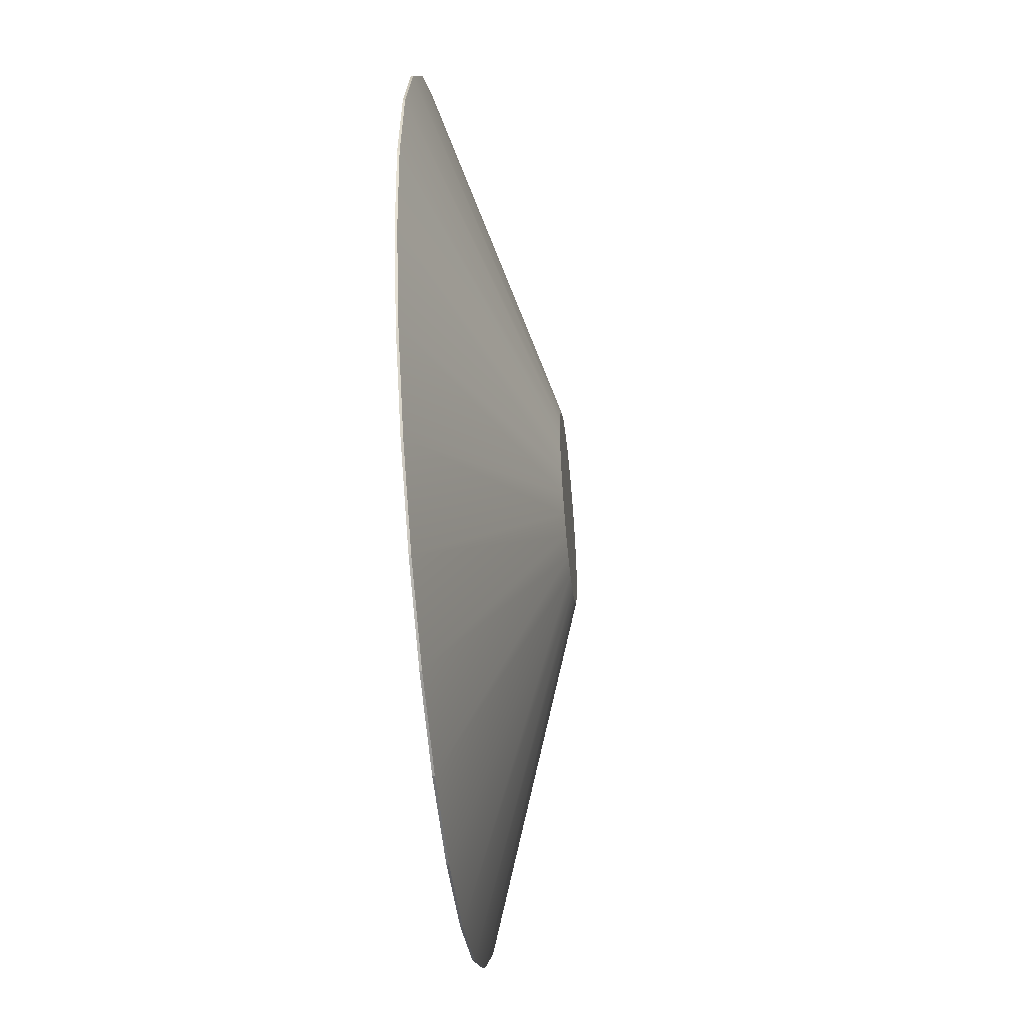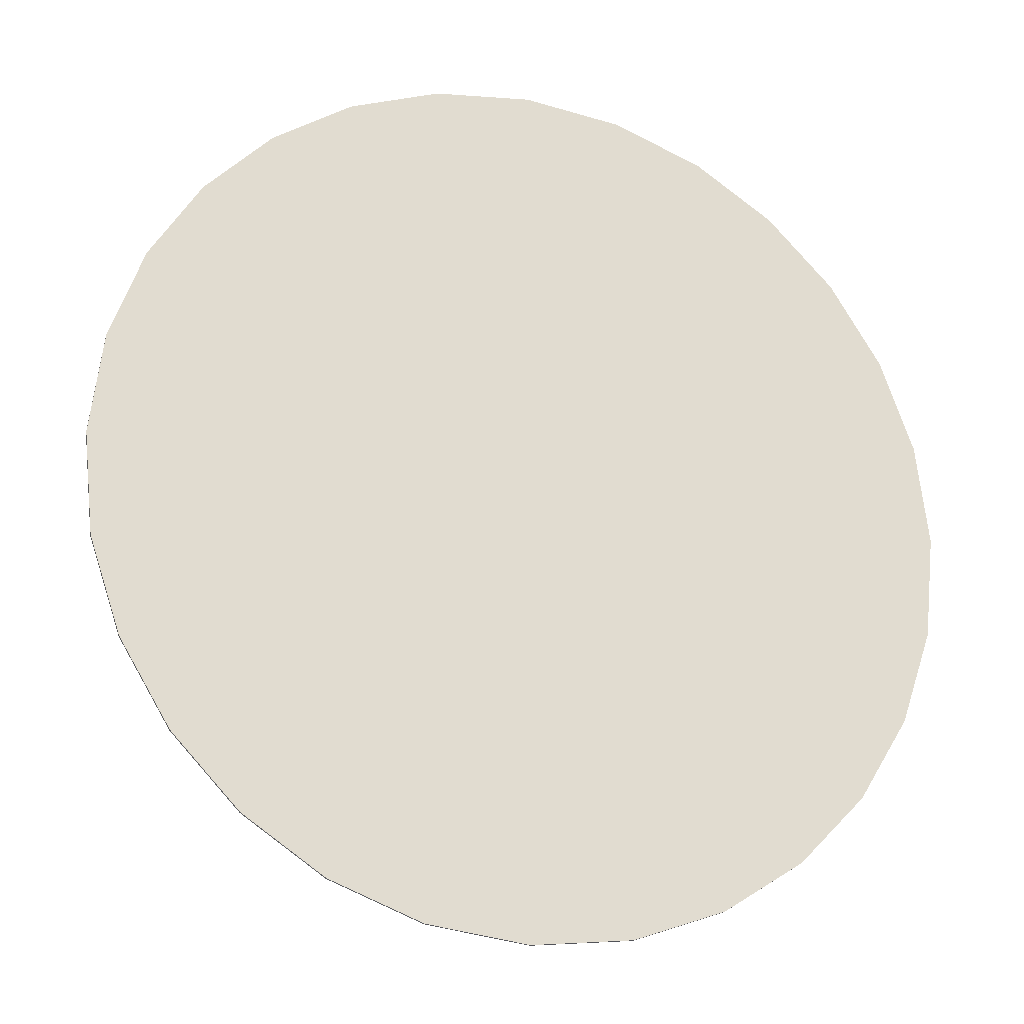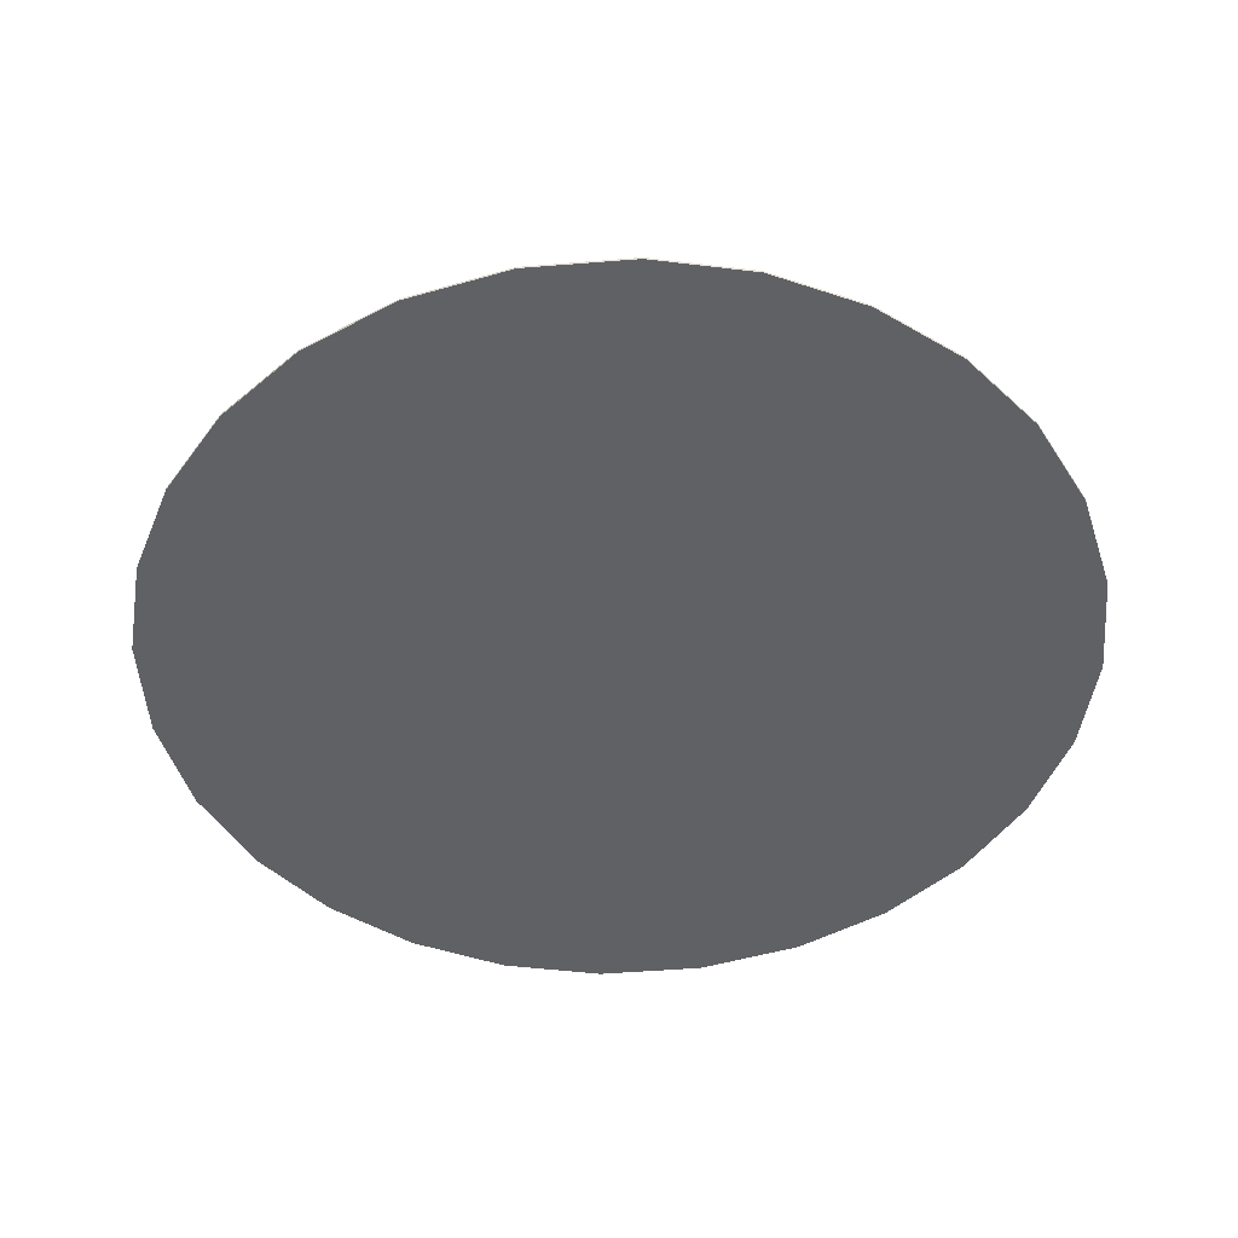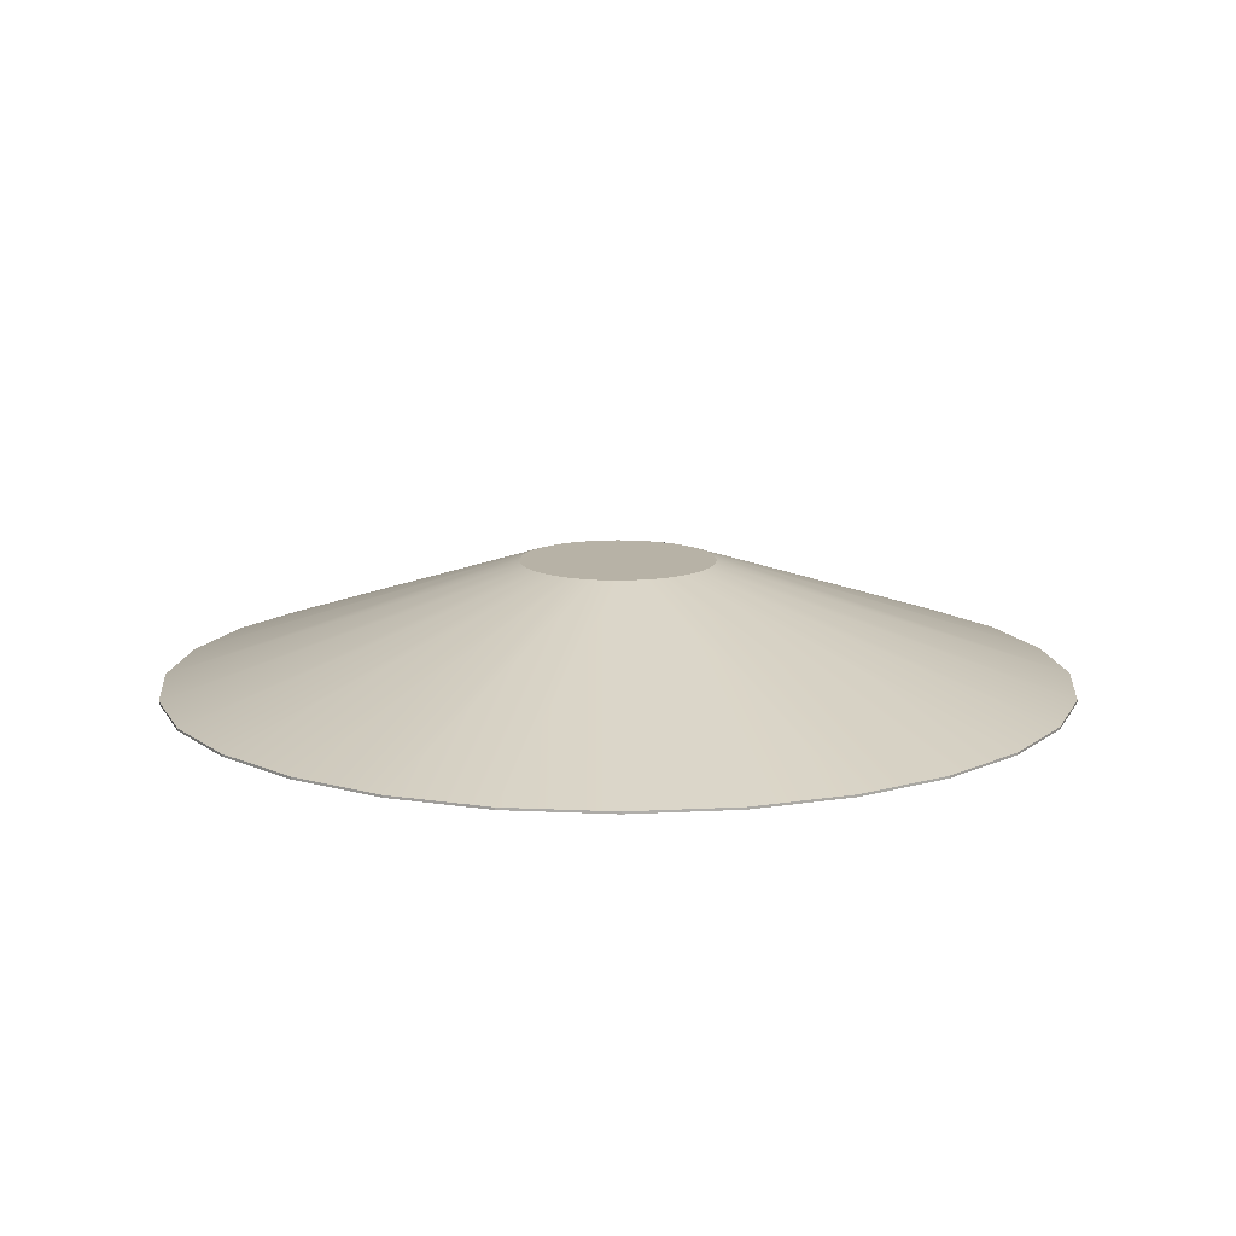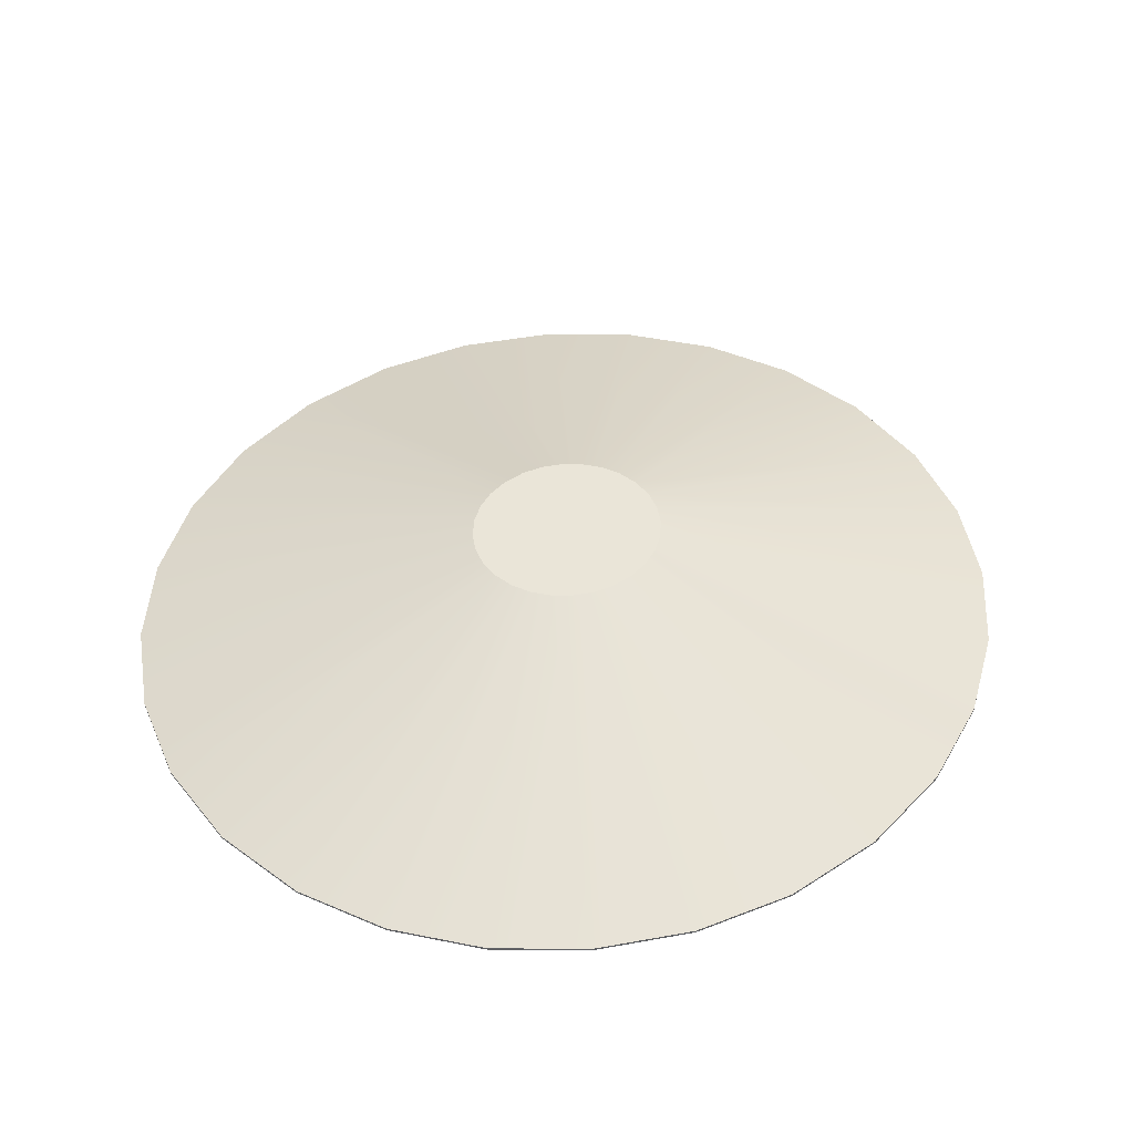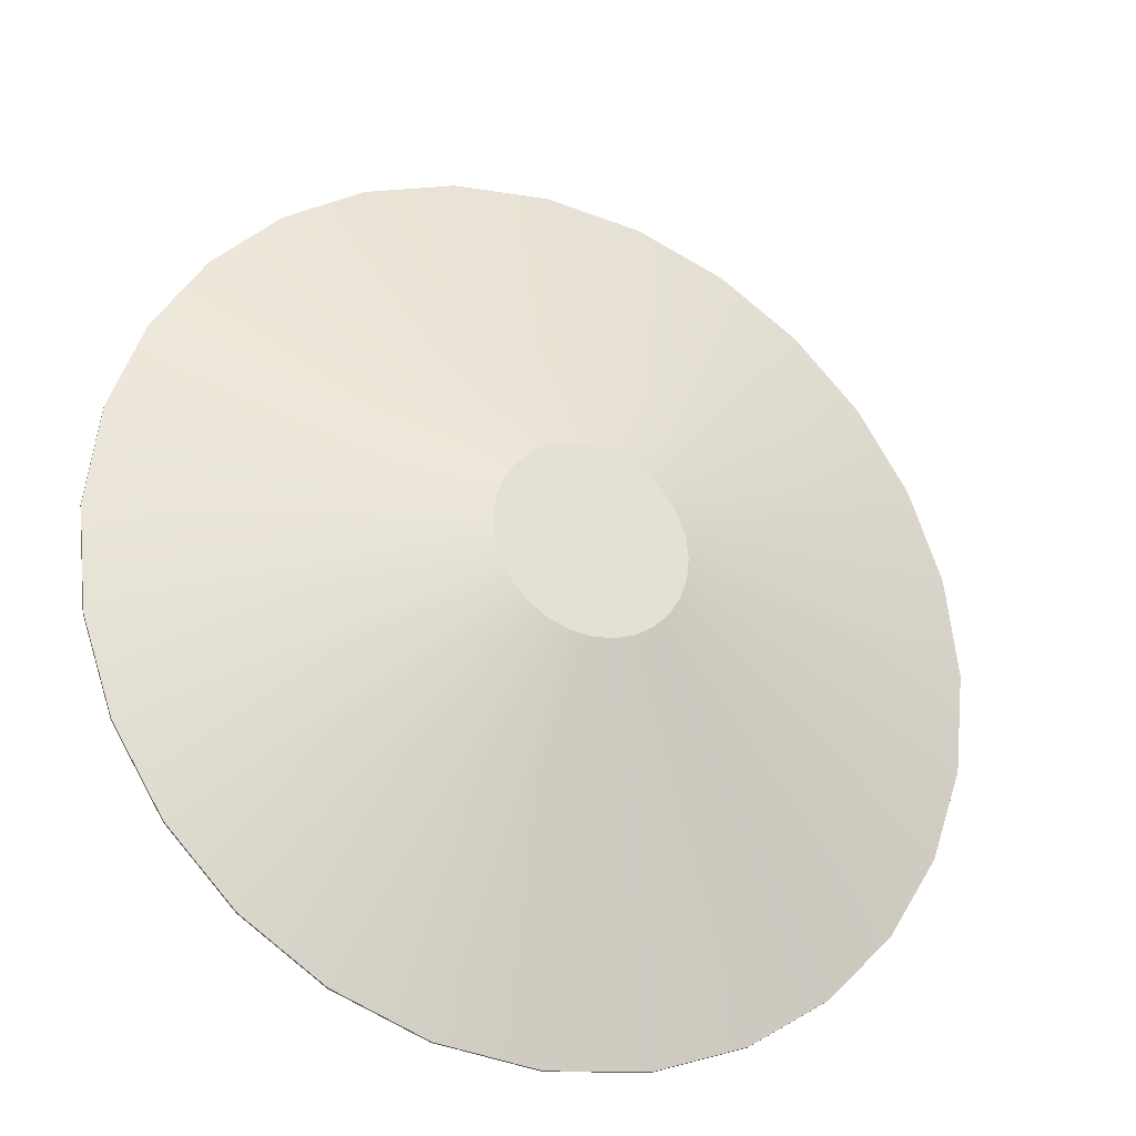
<metadata>
{"format":"obj","ext":"obj","renderer":"f3d","projection":"perspective","resolution":1024,"background":"white","views":[{"elev":-48.8,"azim":96.0,"up":"+Z"},{"elev":-24.5,"azim":-17.1,"up":"+Z"},{"elev":-50.3,"azim":-78.7,"up":"+Y"},{"elev":12.5,"azim":179.7,"up":"+Y"},{"elev":45.5,"azim":-133.1,"up":"+Y"},{"elev":-29.7,"azim":158.0,"up":"+Z"}]}
</metadata>
<code>
o terrain_Steep_Hill_#167.001_terrain_Wooded_Hill_#117.001
v -3 0 0
v -2.921 0 0.7218
v -2.921 0.01544 0.7218
v -3 0.01544 -0
v -2.695 0 1.385
v -2.695 0.01544 1.385
v -2.34 0 1.97
v -2.34 0.01544 1.97
v -1.876 0 2.458
v -1.876 0.01544 2.458
v -1.319 0 2.83
v -1.319 0.01544 2.83
v -0.6874 0 3.067
v -0.6874 0.01544 3.067
v 0 1e-06 3.15
v 0 0.01544 3.15
v 0.6874 0 3.067
v 0.6874 0.01544 3.067
v 1.319 0 2.83
v 1.319 0.01544 2.83
v 1.876 0 2.458
v 1.876 0.01544 2.458
v 2.34 0 1.97
v 2.34 0.01544 1.97
v 2.695 0 1.385
v 2.695 0.01544 1.385
v 2.921 0 0.7218
v 2.921 0.01544 0.7218
v 3 0 0
v 3 0.01544 -0
v 2.921 -0 -0.7218
v 2.921 0.01544 -0.7218
v 2.695 -0 -1.385
v 2.695 0.01544 -1.385
v 2.34 -0 -1.97
v 2.34 0.01544 -1.97
v 1.876 -0 -2.458
v 1.876 0.01544 -2.458
v 1.319 -0 -2.83
v 1.319 0.01544 -2.83
v 0.6874 -0 -3.067
v 0.6874 0.01544 -3.067
v 0 -1e-06 -3.15
v 0 0.01544 -3.15
v -0.6874 -0 -3.067
v -0.6874 0.01544 -3.067
v -1.319 -0 -2.83
v -1.319 0.01544 -2.83
v -1.876 -0 -2.458
v -1.876 0.01544 -2.458
v -2.34 -0 -1.97
v -2.34 0.01544 -1.97
v -2.695 -0 -1.385
v -2.695 0.01544 -1.385
v -2.921 -0 -0.7218
v -2.921 0.01544 -0.7218
v -0.6325 0.7874 0.1563
v -0.6497 0.7874 -0
v -0.5836 0.7874 0.2999
v -0.6325 0.7874 -0.1563
v -0.5069 0.7874 0.4265
v -0.4062 0.7874 0.5322
v -0.2856 0.7874 0.6128
v -0.1489 0.7874 0.6642
v 0 0.7874 0.6822
v 0.1489 0.7874 0.6642
v 0.2856 0.7874 0.6128
v 0.4062 0.7874 0.5322
v 0.5069 0.7874 0.4265
v 0.5836 0.7874 0.2999
v 0.6325 0.7874 0.1563
v 0.6497 0.7874 -0
v 0.6325 0.7874 -0.1563
v 0.5836 0.7874 -0.2999
v 0.5069 0.7874 -0.4265
v 0.4062 0.7874 -0.5322
v 0.2856 0.7874 -0.6128
v 0.1489 0.7874 -0.6642
v 0 0.7874 -0.6822
v -0.1489 0.7874 -0.6642
v -0.2856 0.7874 -0.6128
v -0.4062 0.7874 -0.5322
v -0.5069 0.7874 -0.4265
v -0.5836 0.7874 -0.2999
f 54 55 56
f 52 53 54
f 7 9 10
f 7 10 8
f 9 11 12
f 9 12 10
f 11 13 14
f 11 14 12
f 13 15 16
f 13 16 14
f 15 17 18
f 15 18 16
f 17 19 20
f 17 20 18
f 19 21 22
f 19 22 20
f 21 23 24
f 21 24 22
f 23 25 26
f 23 26 24
f 25 27 28
f 25 28 26
f 27 29 30
f 27 30 28
f 29 31 32
f 29 32 30
f 31 33 34
f 31 34 32
f 33 35 36
f 33 36 34
f 35 37 38
f 35 38 36
f 37 39 40
f 37 40 38
f 39 41 42
f 39 42 40
f 41 43 44
f 41 44 42
f 50 51 52
f 48 49 50
f 46 47 48
f 19 15 11
f 4 2 3
f 44 45 46
f 56 1 4
f 6 7 8
f 12 64 63
f 3 5 6
f 63 65 67
f 36 76 75
f 14 65 64
f 38 77 76
f 40 78 77
f 18 65 16
f 42 79 78
f 20 66 18
f 46 79 44
f 22 67 20
f 4 60 56
f 48 80 46
f 24 68 22
f 50 81 48
f 26 69 24
f 52 82 50
f 28 70 26
f 54 83 52
f 30 71 28
f 3 59 57
f 6 61 59
f 56 84 54
f 30 73 72
f 8 62 61
f 32 74 73
f 34 75 74
f 10 63 62
f 4 57 58
f 54 53 55
f 52 51 53
f 50 49 51
f 48 47 49
f 46 45 47
f 11 9 19
f 9 7 21
f 19 9 21
f 7 5 23
f 5 2 25
f 23 5 25
f 2 1 27
f 1 55 29
f 27 1 29
f 55 53 31
f 53 51 33
f 31 53 33
f 51 49 35
f 49 47 37
f 35 49 37
f 47 45 43
f 43 41 39
f 39 37 47
f 35 33 51
f 31 29 55
f 27 25 2
f 23 21 7
f 19 17 15
f 15 13 11
f 47 43 39
f 4 1 2
f 44 43 45
f 56 55 1
f 6 5 7
f 12 14 64
f 3 2 5
f 71 72 57
f 72 73 58
f 57 72 58
f 73 74 60
f 74 75 84
f 60 74 84
f 75 76 82
f 76 77 81
f 77 78 79
f 79 80 81
f 81 82 76
f 82 83 75
f 83 84 75
f 60 58 73
f 57 59 70
f 59 61 69
f 61 62 68
f 62 63 67
f 63 64 65
f 65 66 67
f 67 68 62
f 68 69 61
f 69 70 59
f 70 71 57
f 77 79 81
f 36 38 76
f 14 16 65
f 38 40 77
f 40 42 78
f 18 66 65
f 42 44 79
f 20 67 66
f 46 80 79
f 22 68 67
f 4 58 60
f 48 81 80
f 24 69 68
f 50 82 81
f 26 70 69
f 52 83 82
f 28 71 70
f 54 84 83
f 30 72 71
f 3 6 59
f 6 8 61
f 56 60 84
f 30 32 73
f 8 10 62
f 32 34 74
f 34 36 75
f 10 12 63
f 4 3 57

</code>
